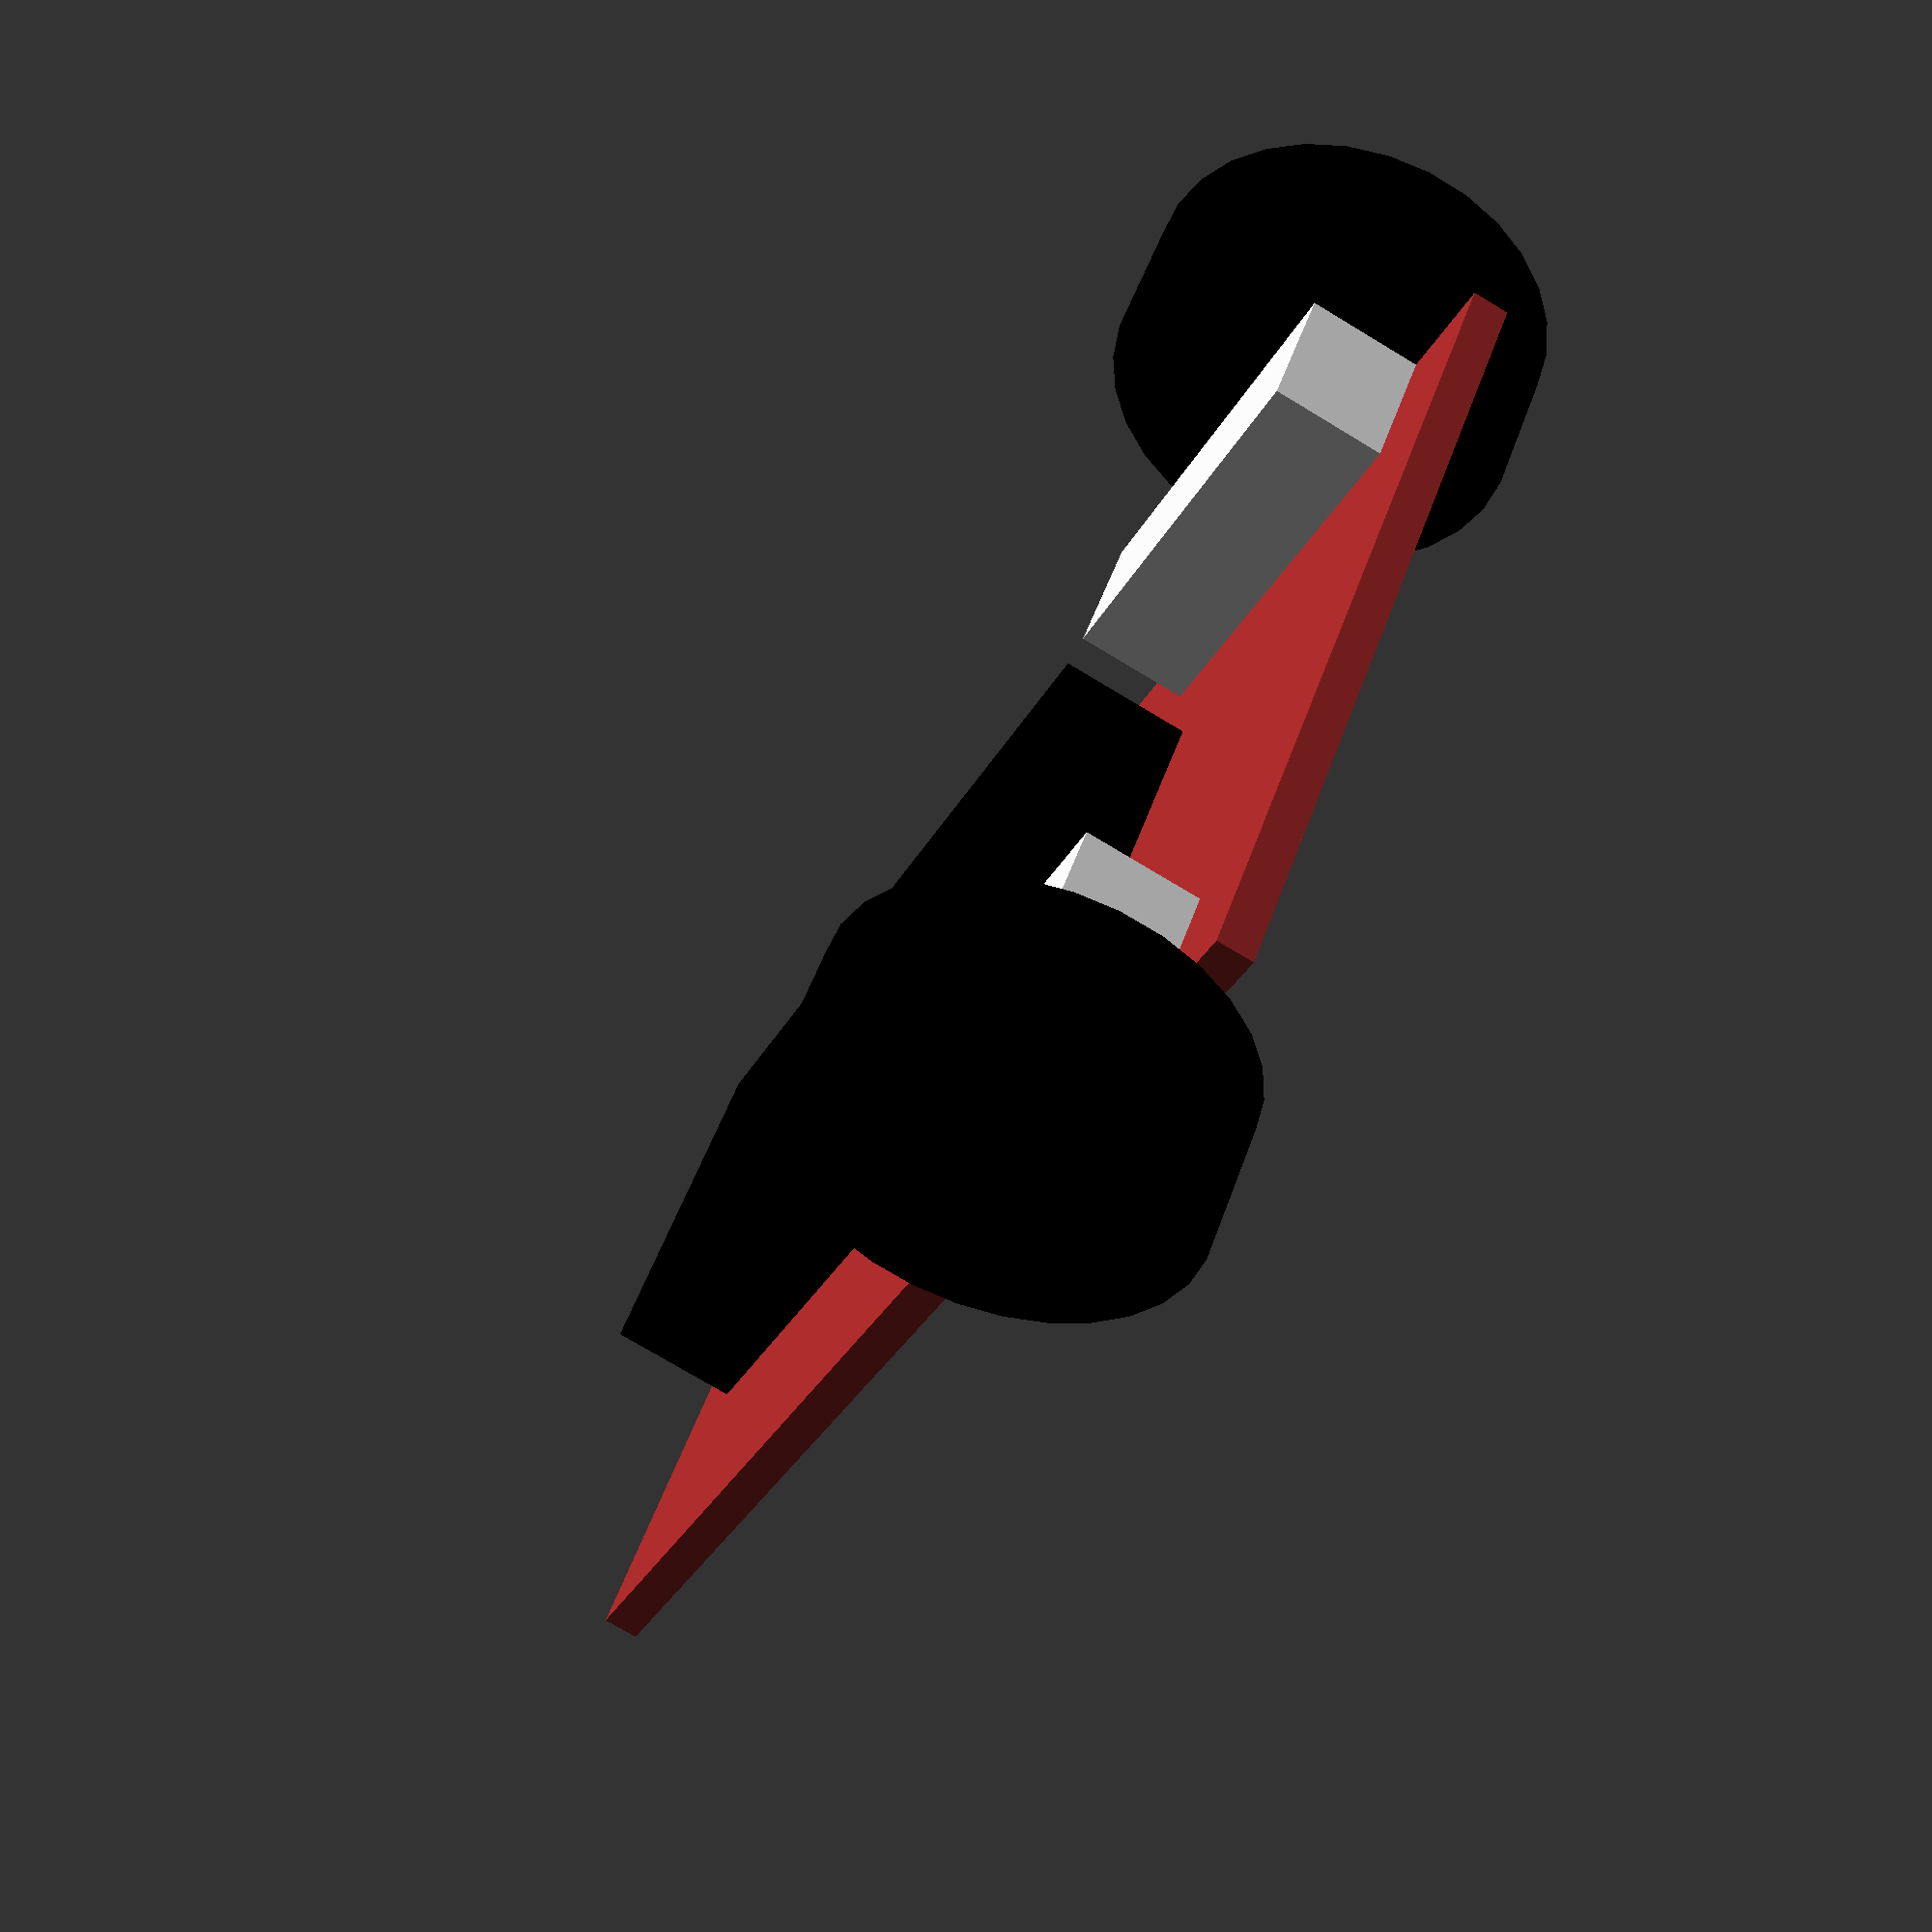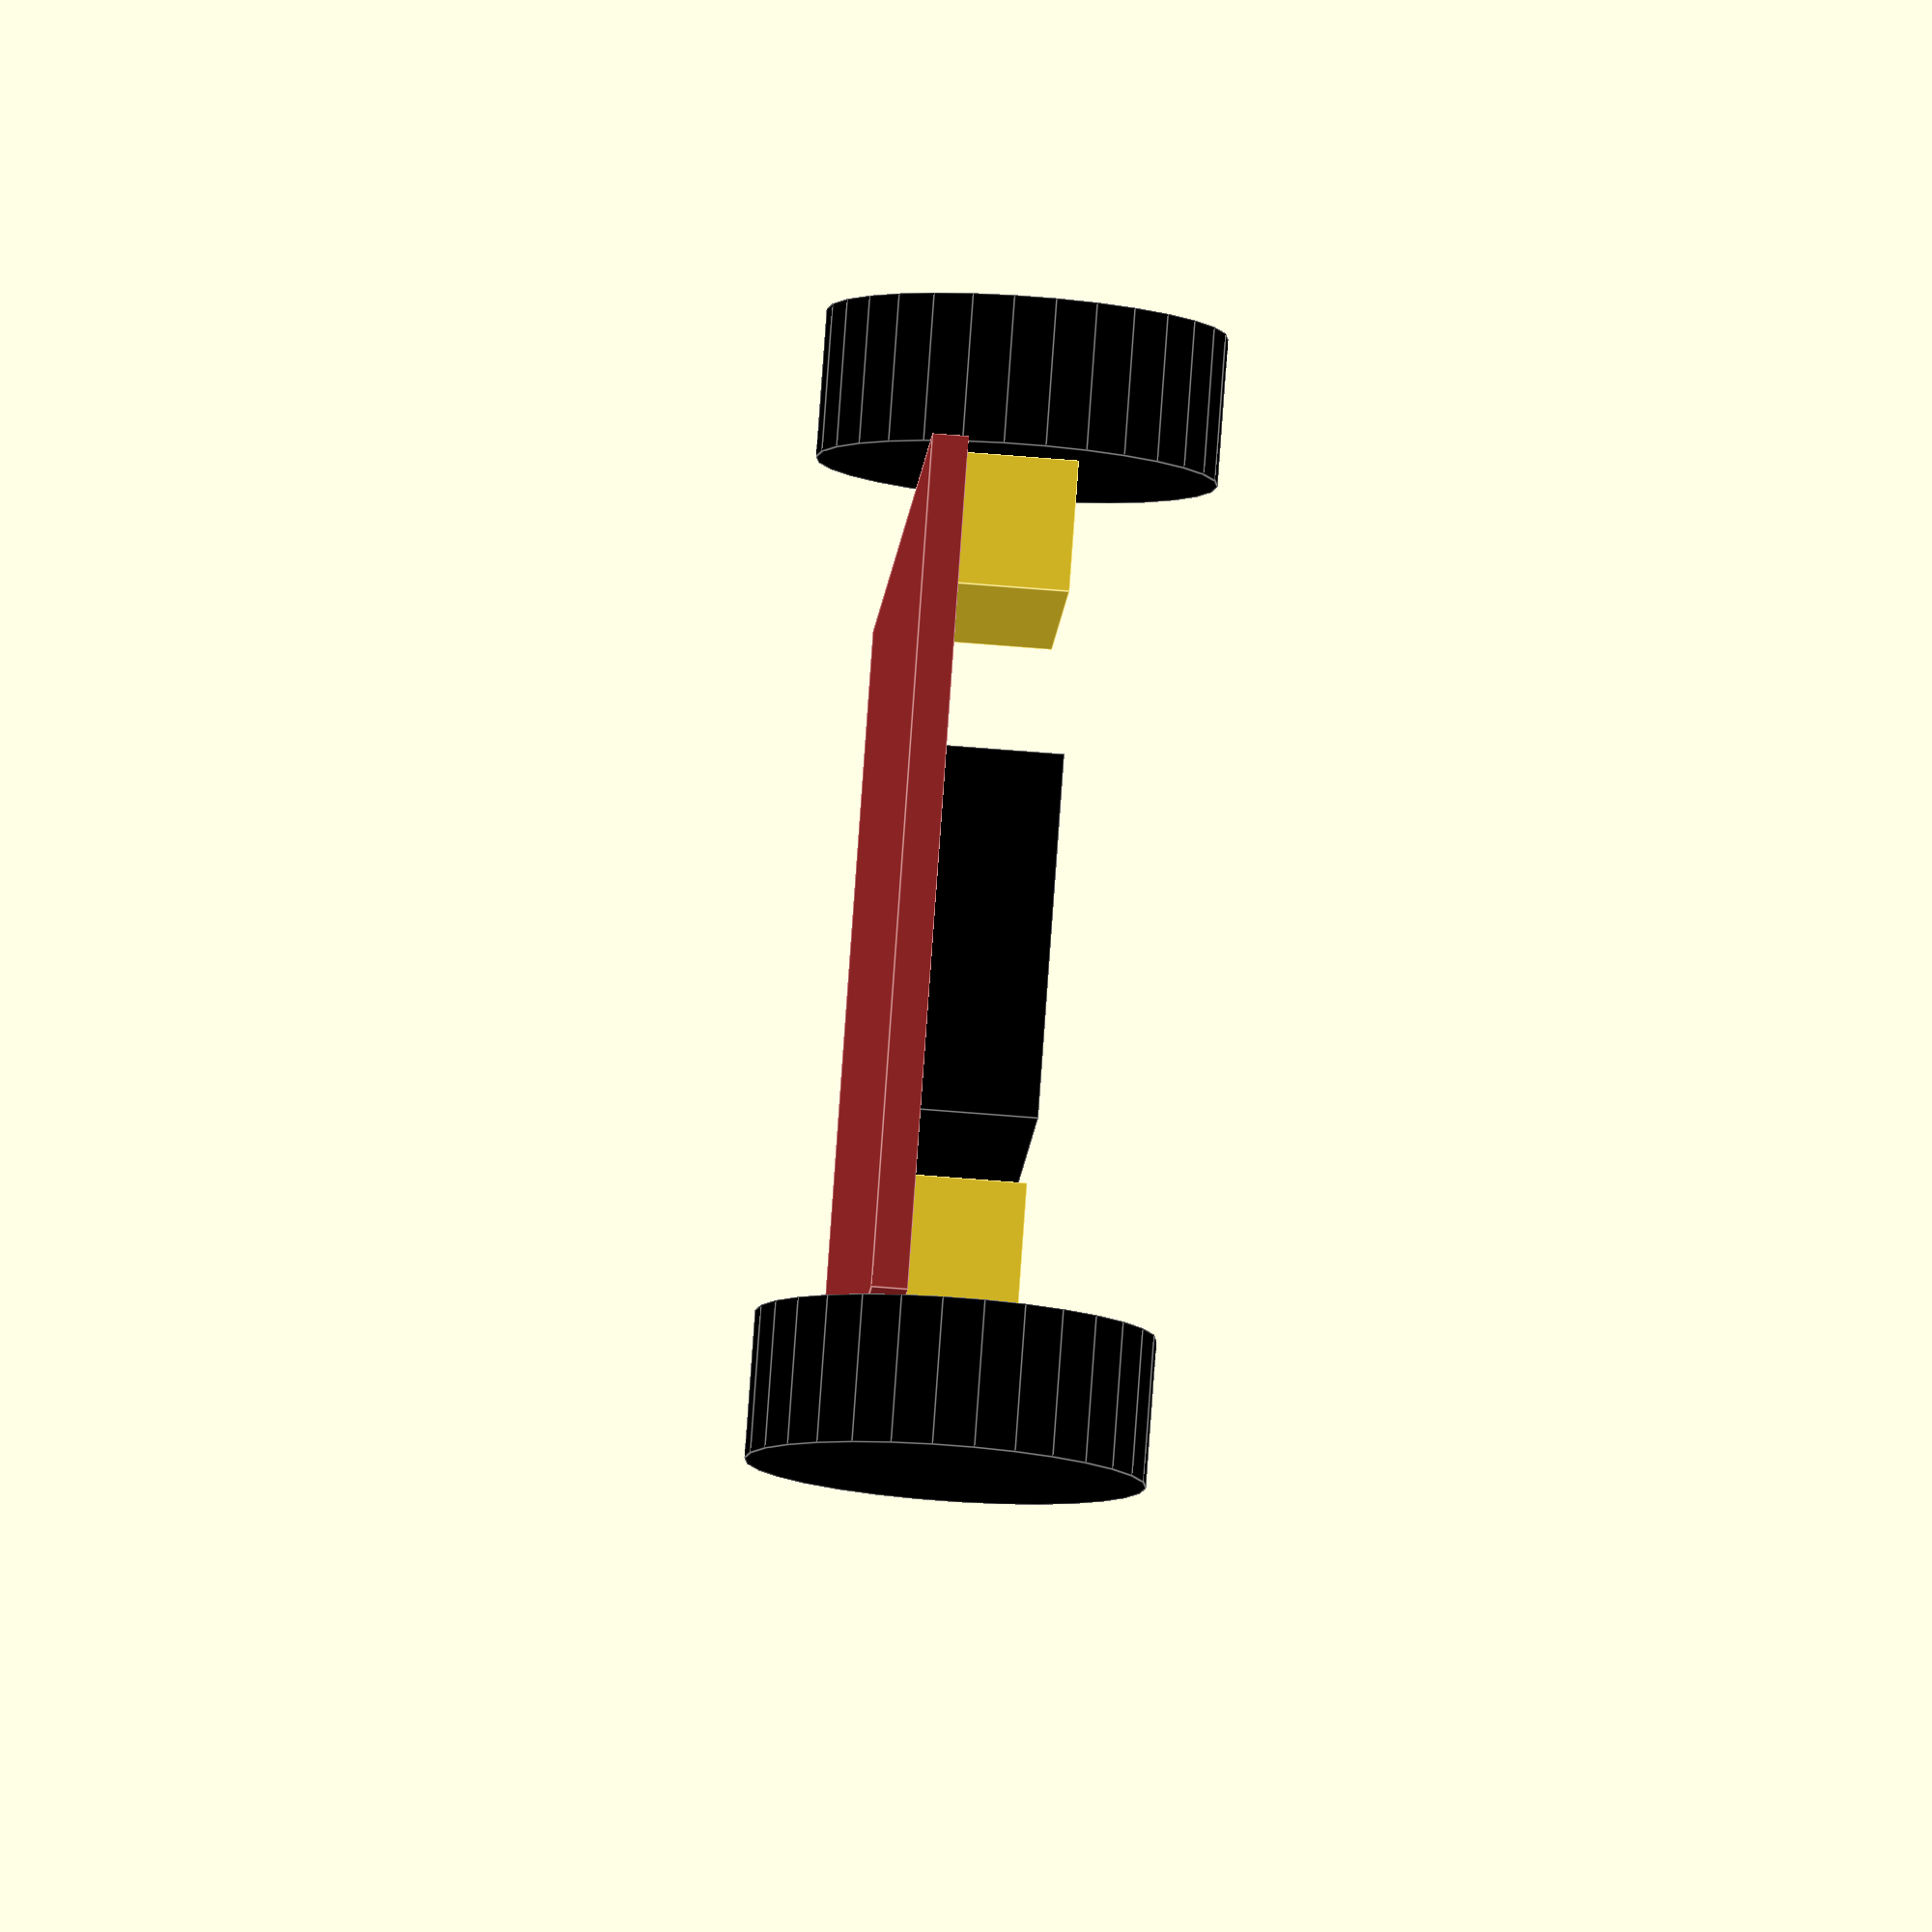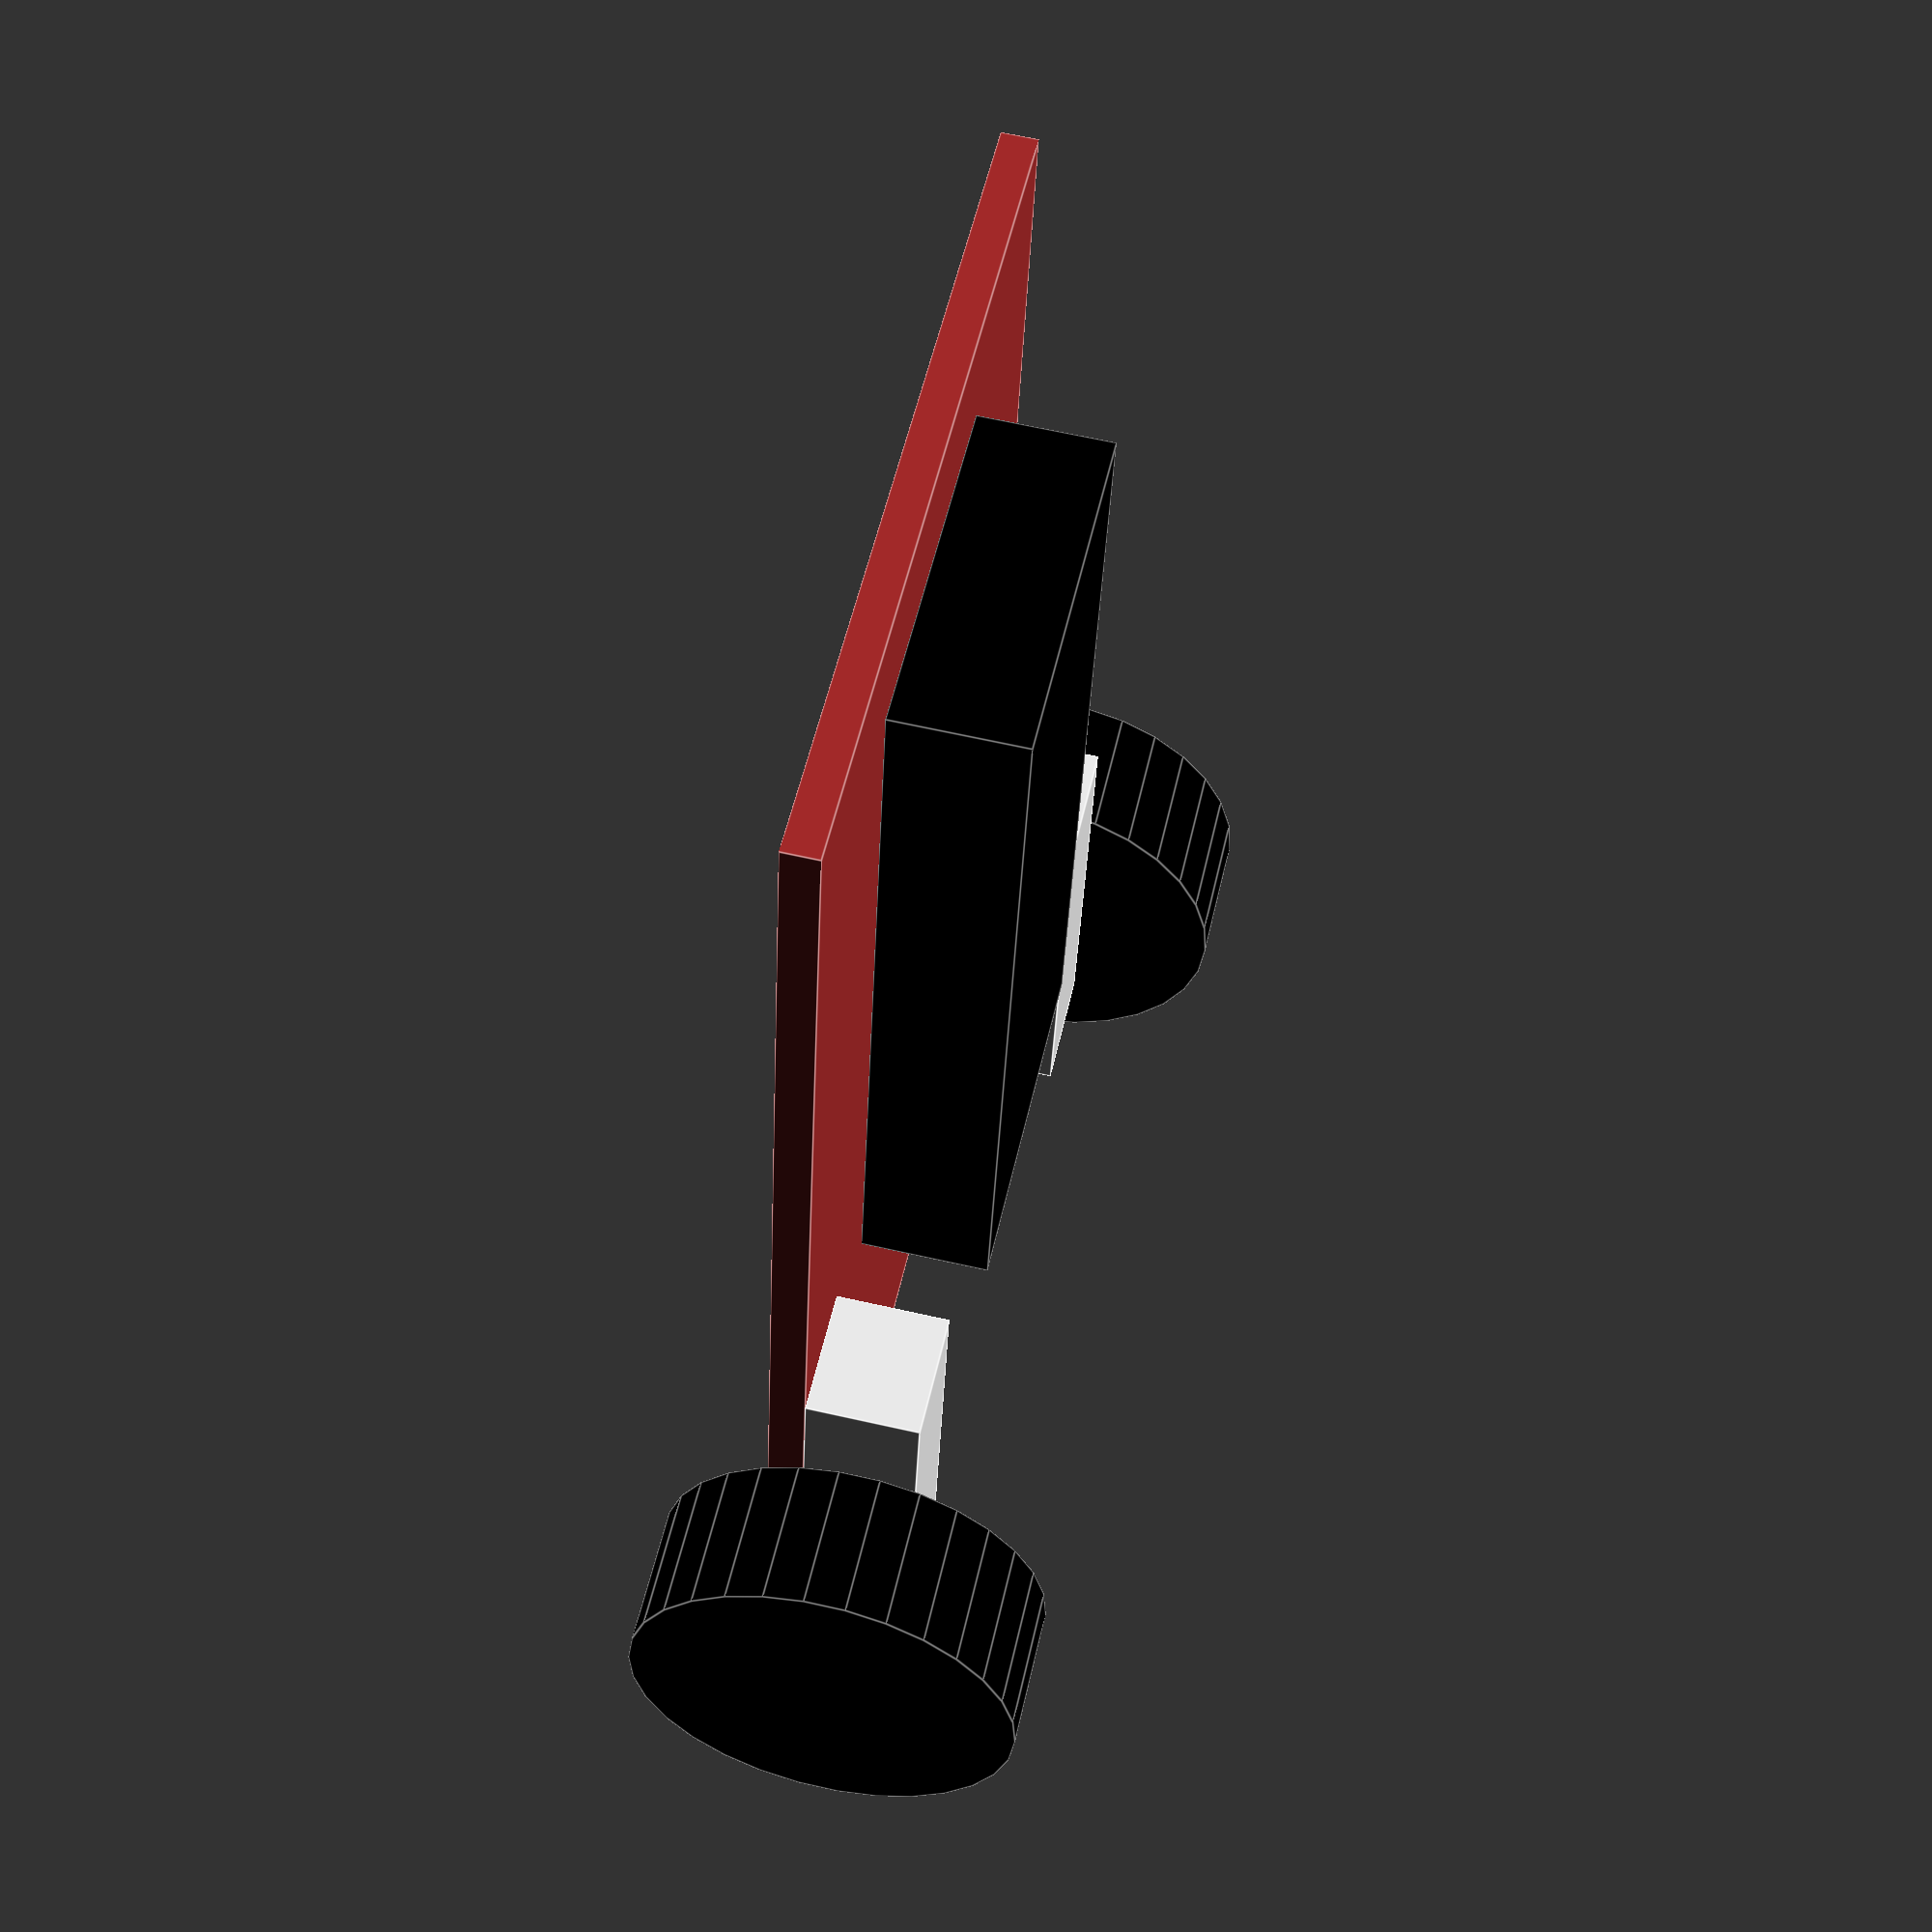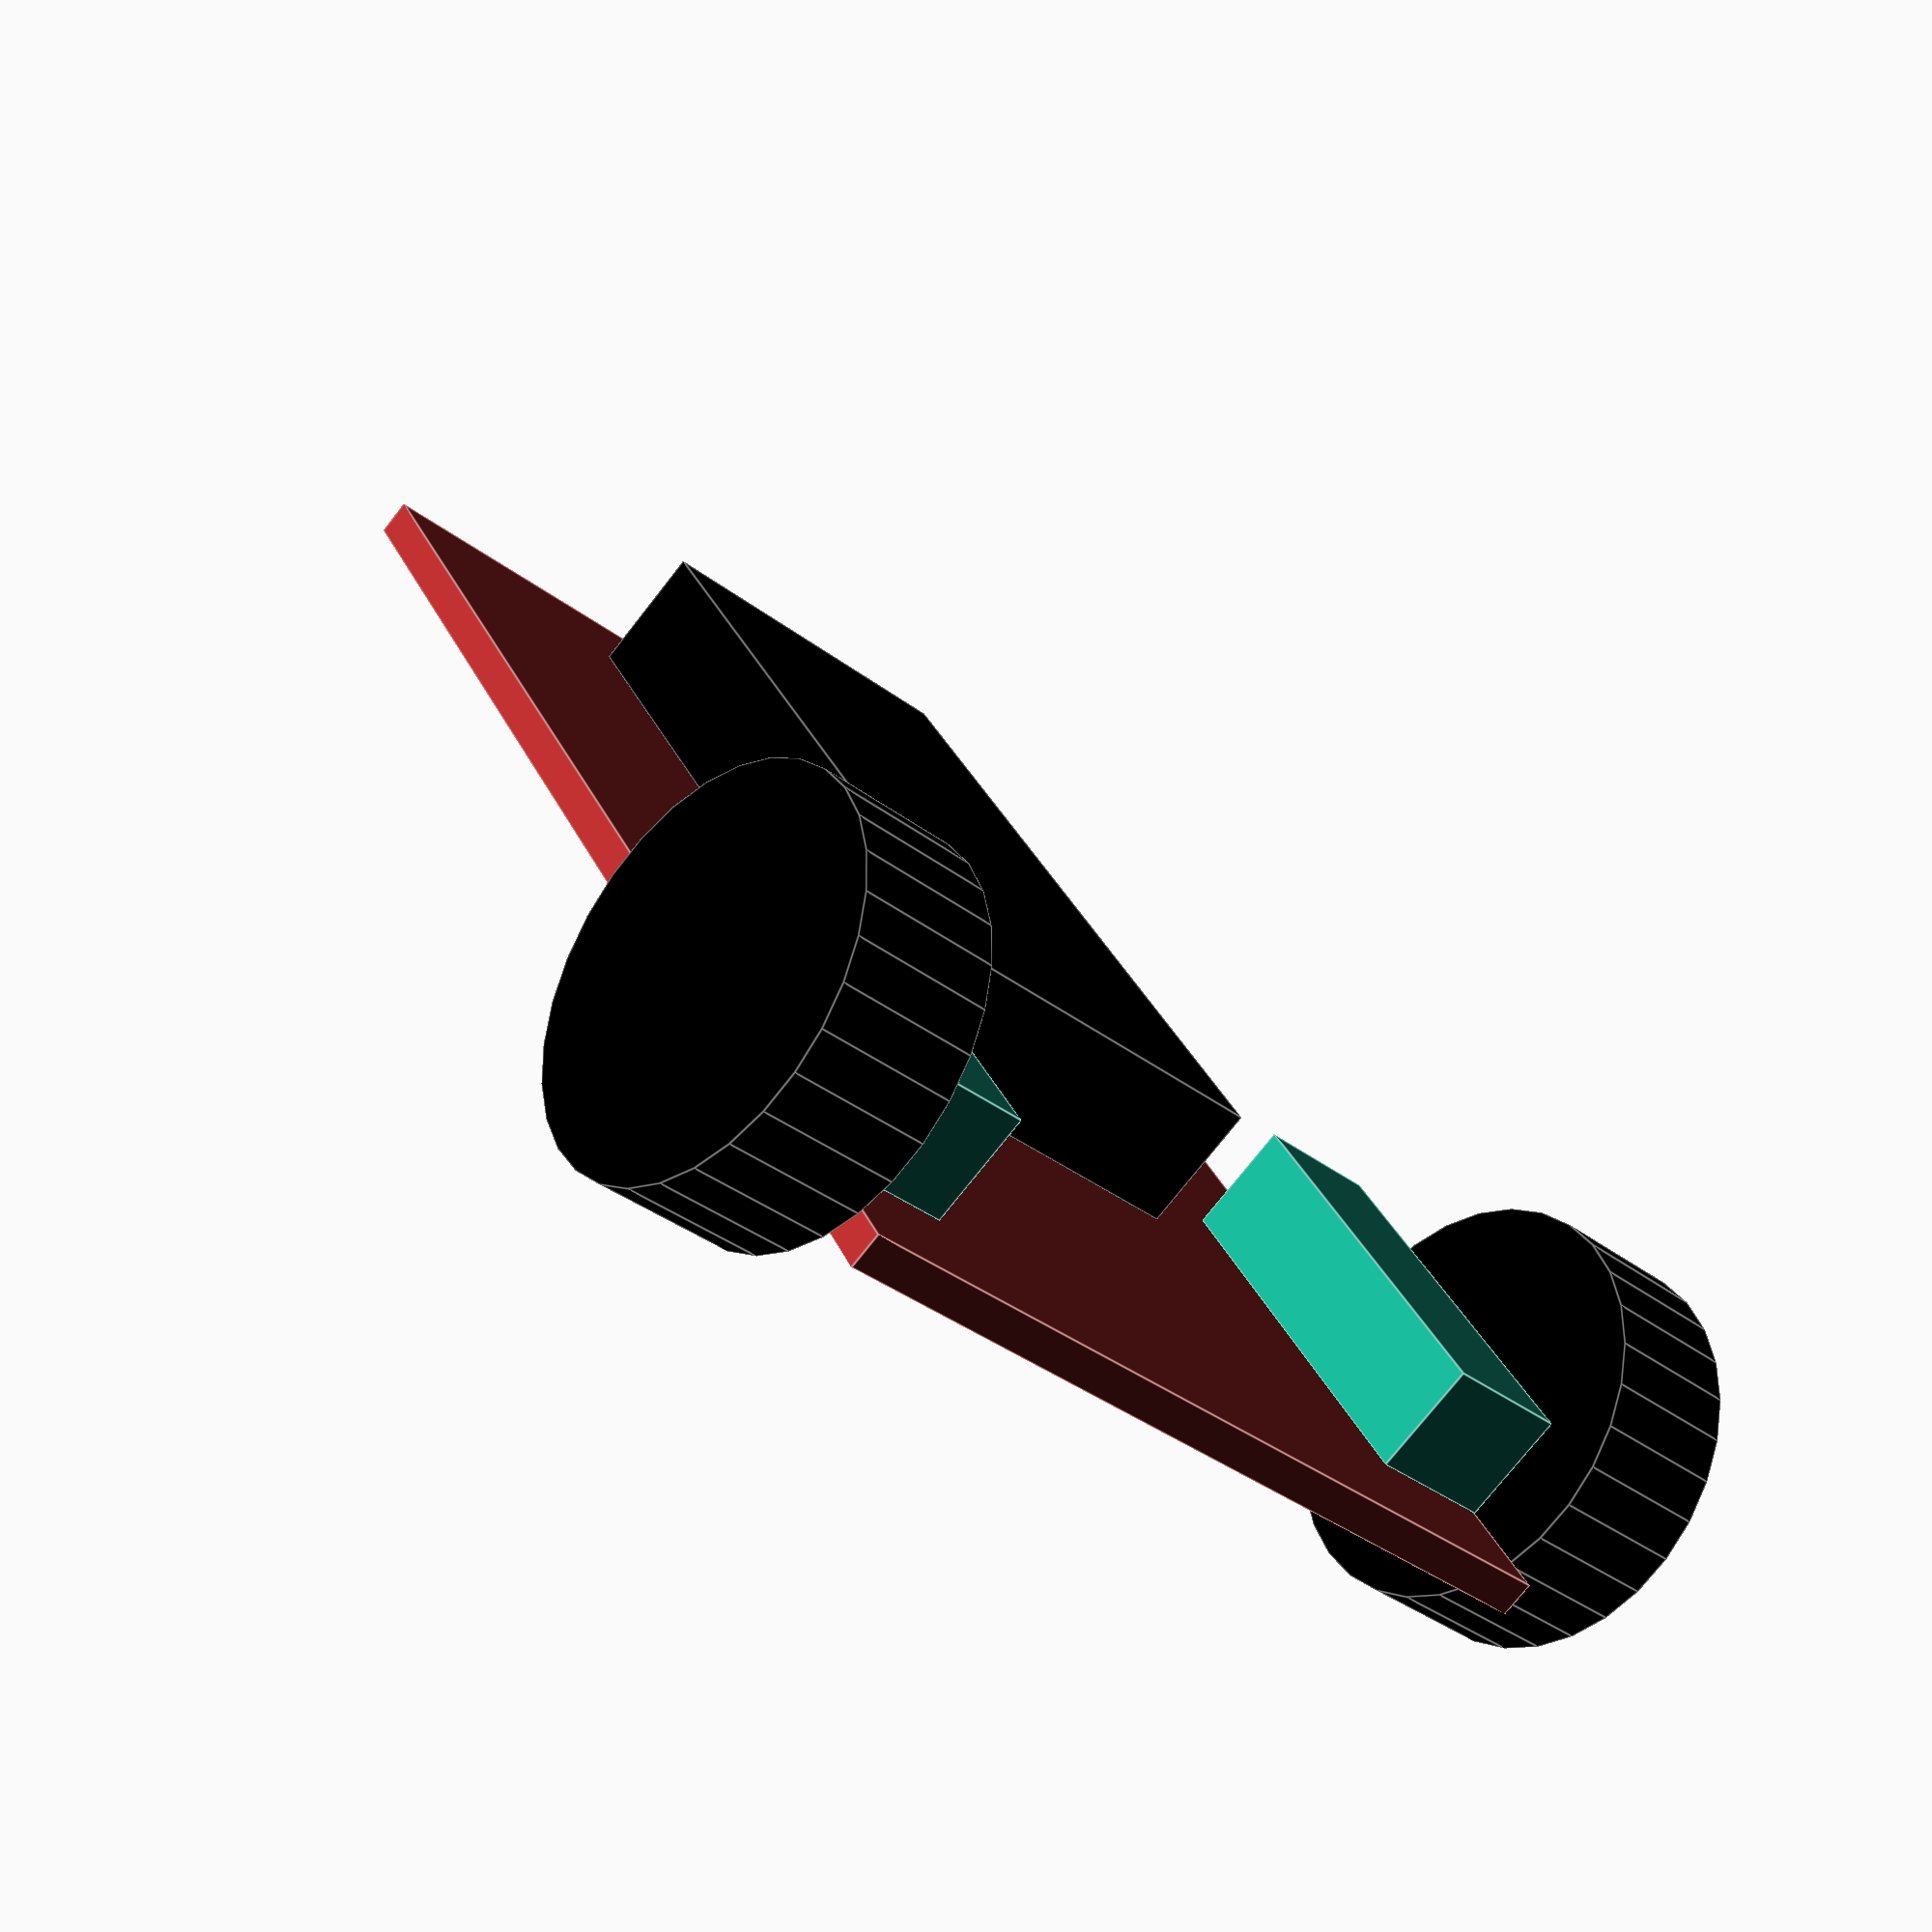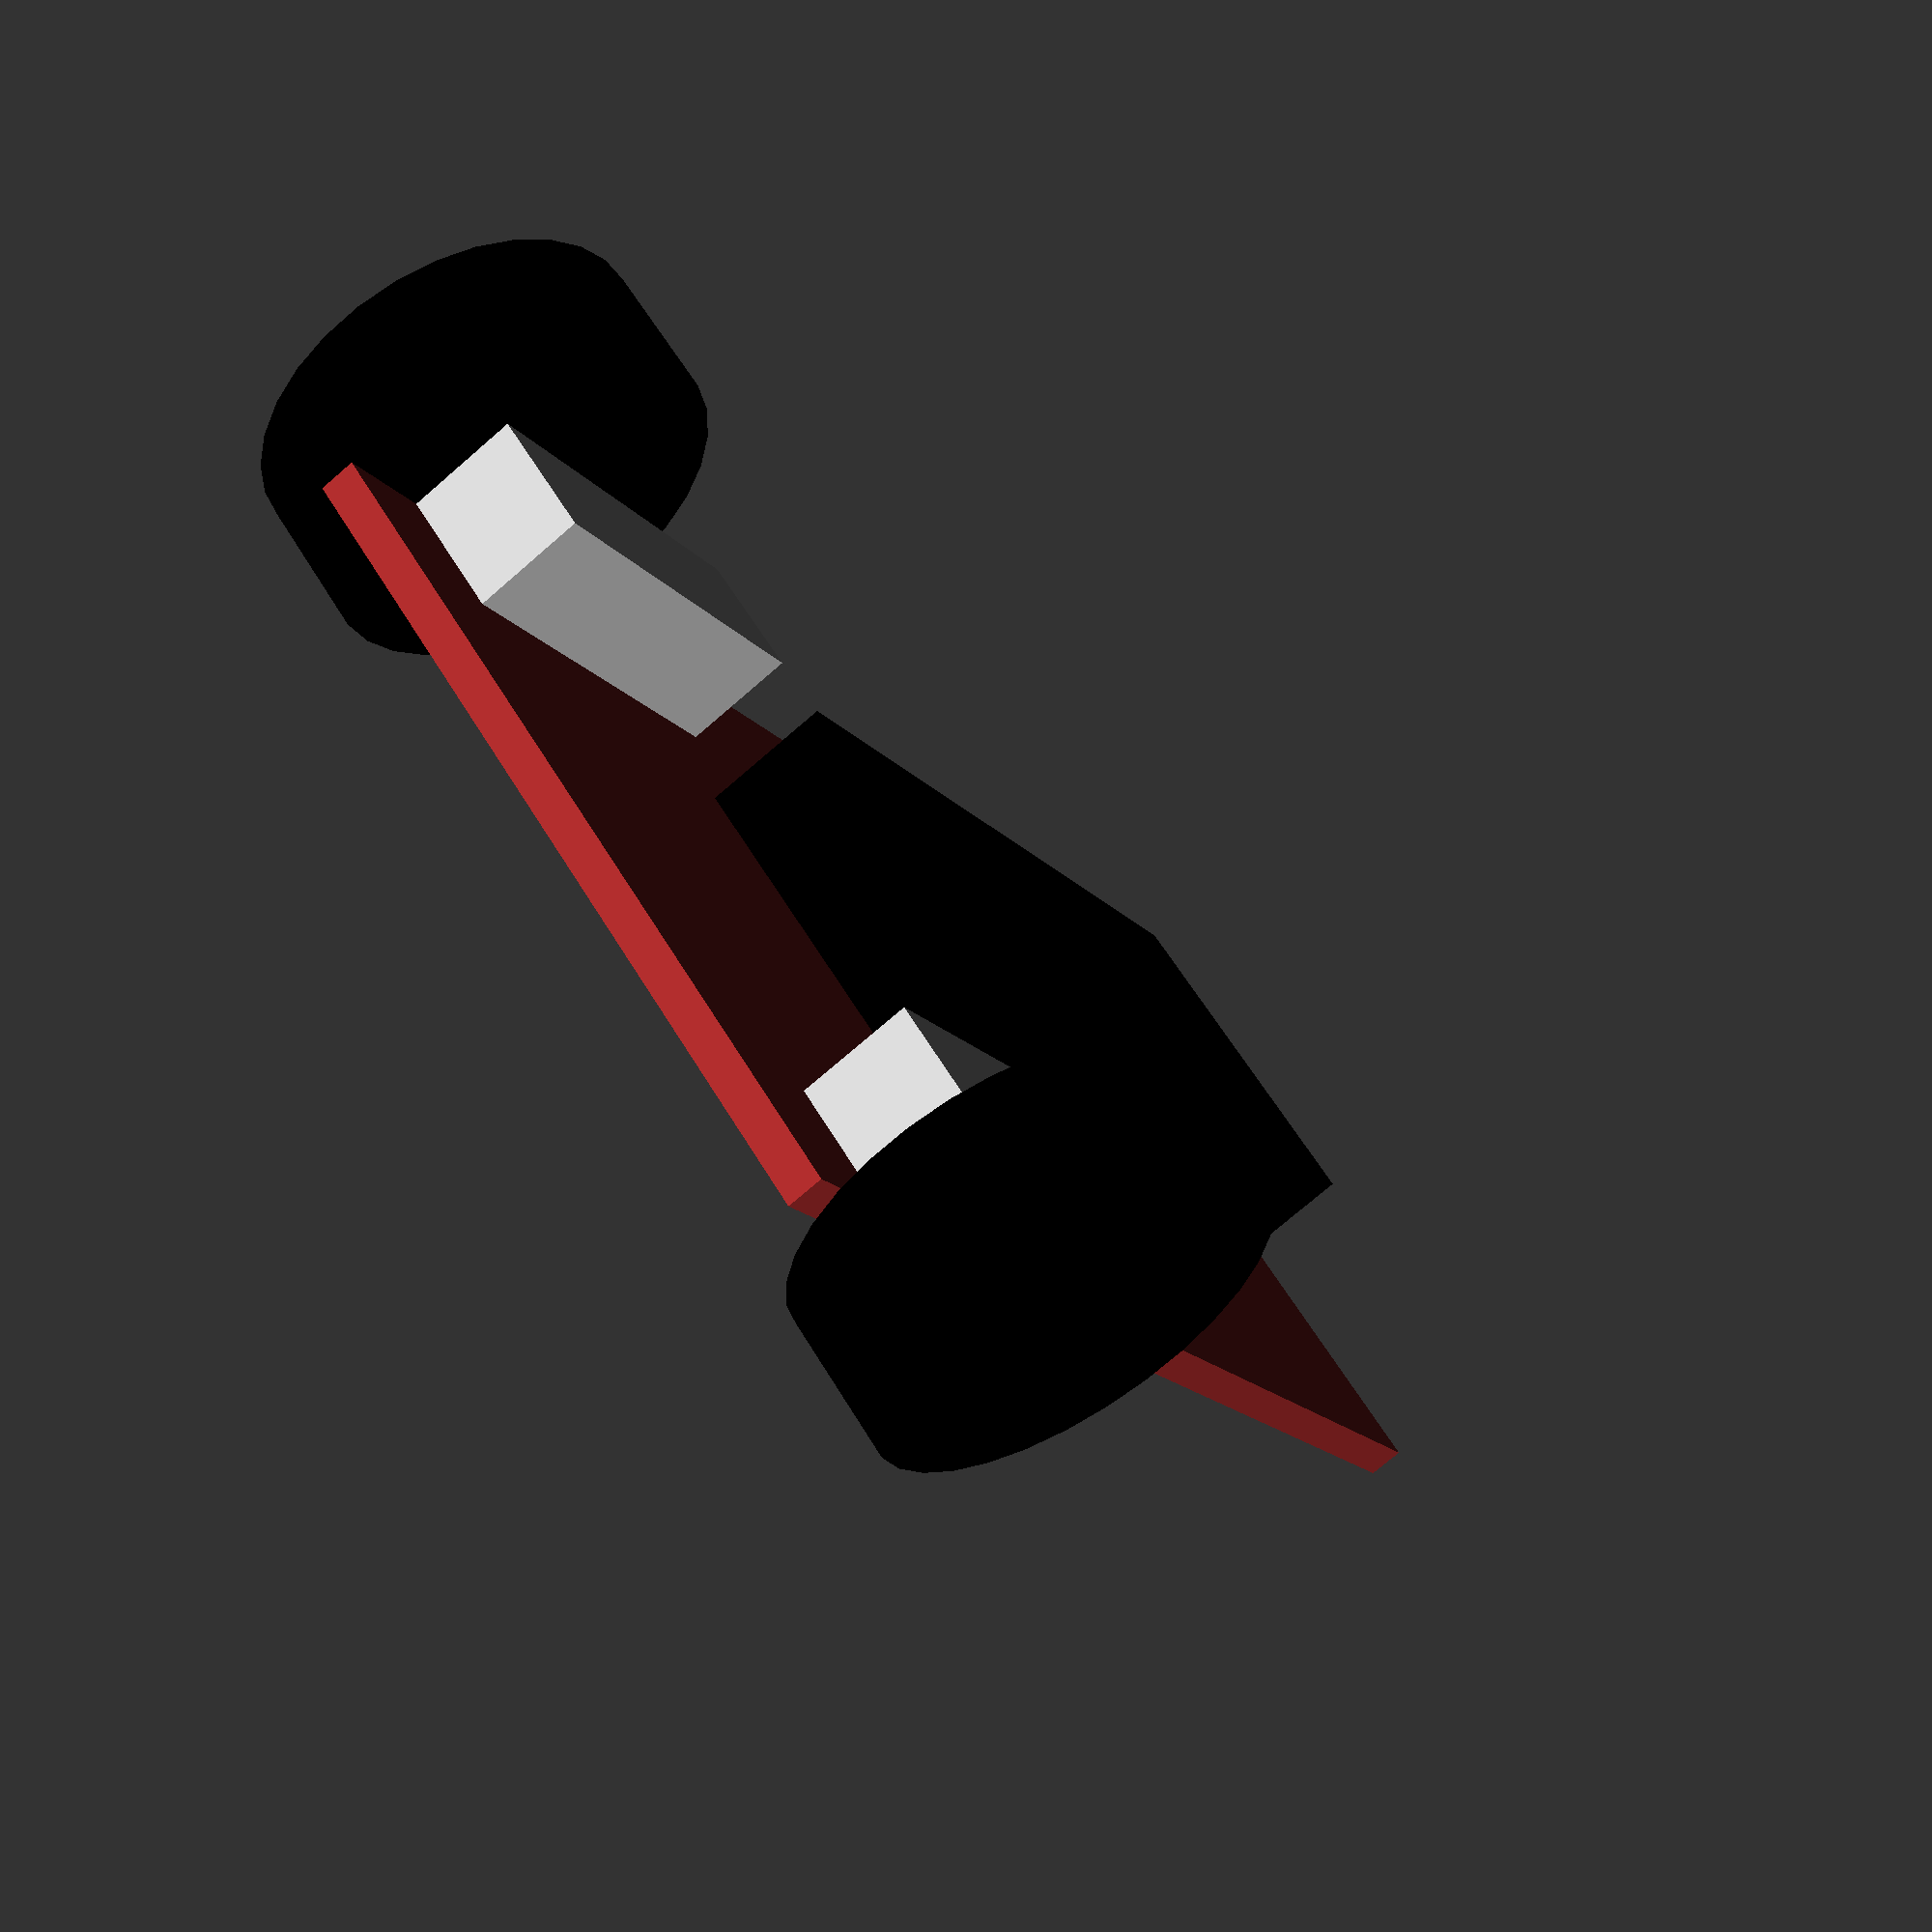
<openscad>
//base platform
color("brown")
{
    cube([150, 250, 6.35]);
}

//right motor 
translate([0, 20, -20])
{
    cube([23, 74, 20]);
}
//right wheel
translate([-26, 40, -10])
{
    rotate([0, 90, 0])
    {
        color("black")
        {
            cylinder(d = 70, h = 26);
        }
    }
}
//left motor
translate([127, 20, -20])
{
    cube([23, 74, 20]);
}
//right wheel
translate([150, 40, -10])
{
    rotate([0, 90, 0])
    {
        color("black")
        {
            cylinder(d = 70, h = 26);
        }
    }
}
//batery
translate([43, 80, -23])
{
    color("black")
    {
        cube([64, 150, 23]);
    }
}
</openscad>
<views>
elev=254.8 azim=232.5 roll=301.1 proj=p view=wireframe
elev=247.6 azim=149.6 roll=94.7 proj=o view=edges
elev=114.8 azim=169.1 roll=77.2 proj=p view=edges
elev=75.6 azim=27.7 roll=141.9 proj=p view=edges
elev=74.2 azim=321.0 roll=130.9 proj=p view=wireframe
</views>
